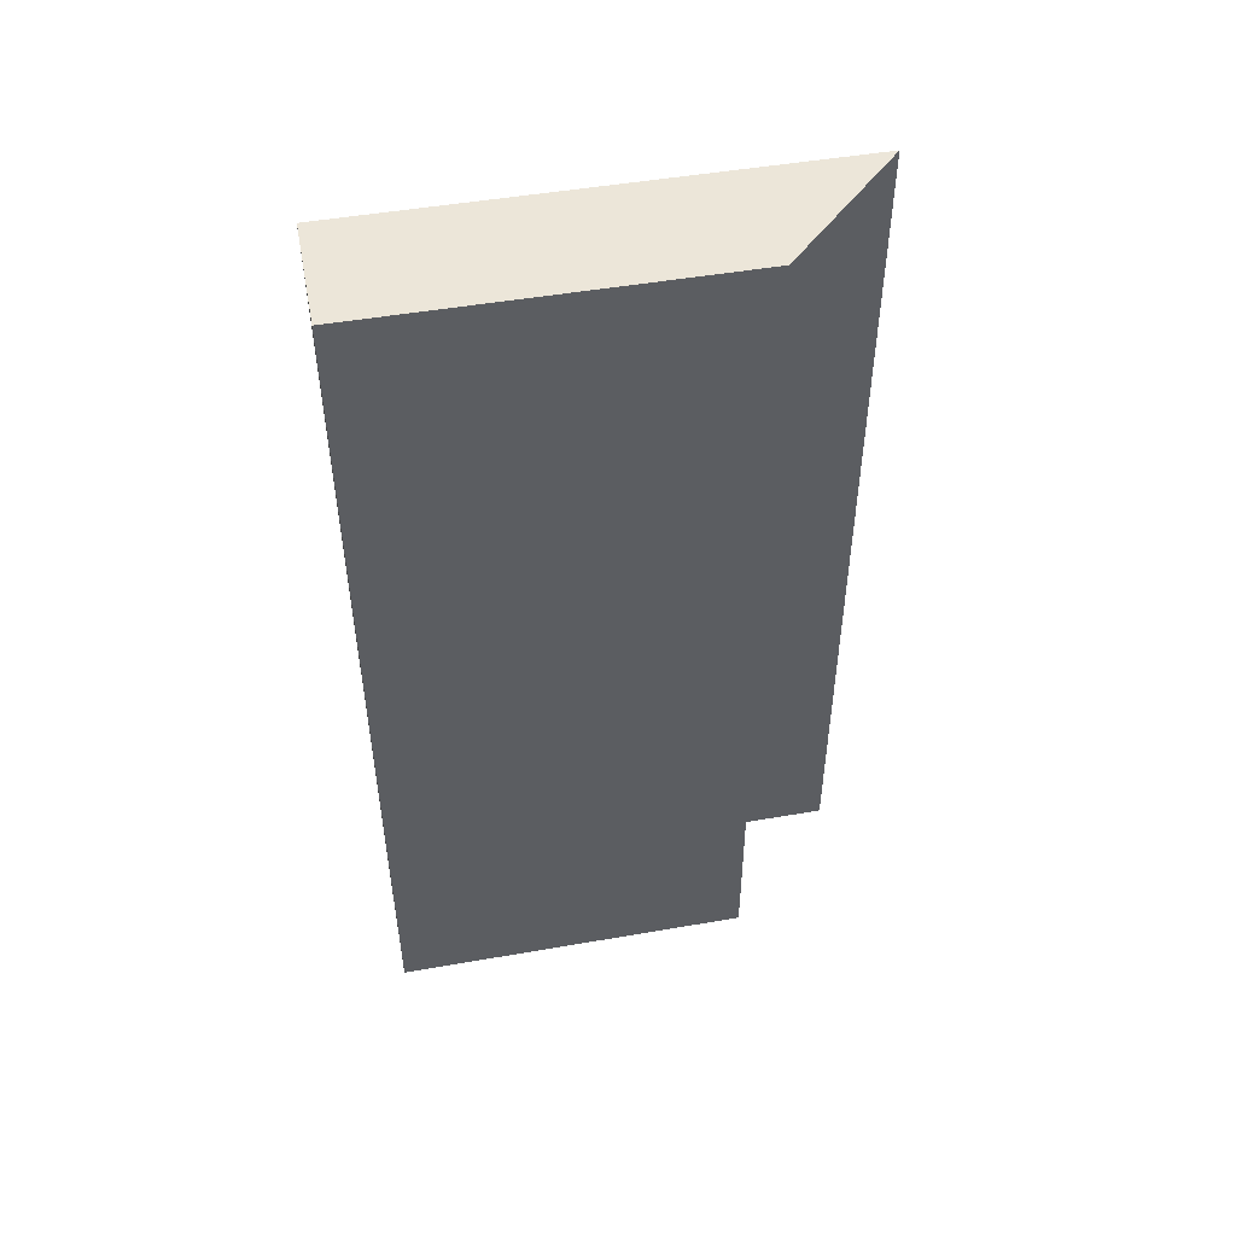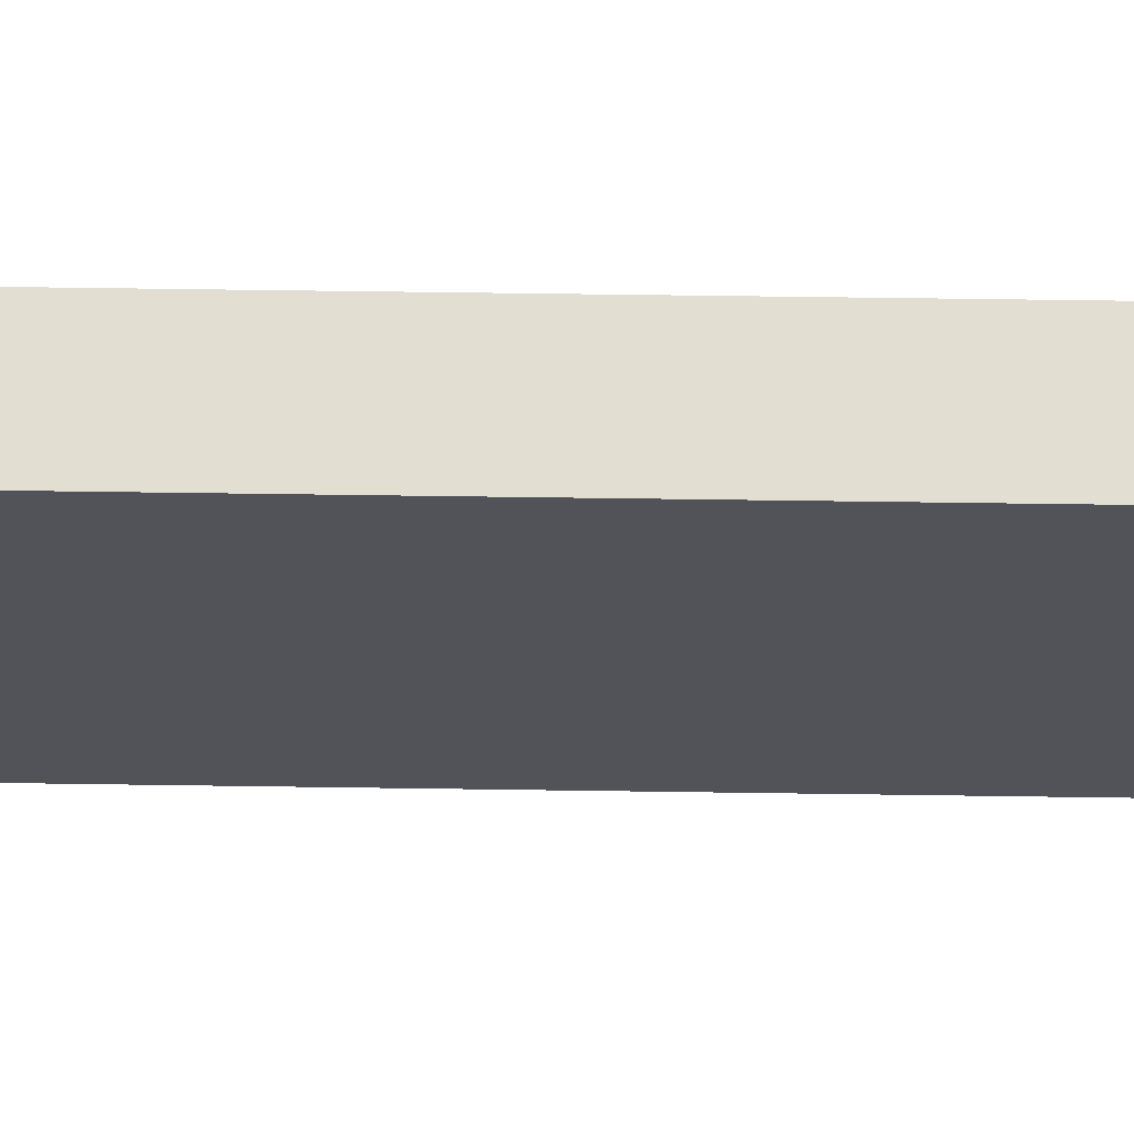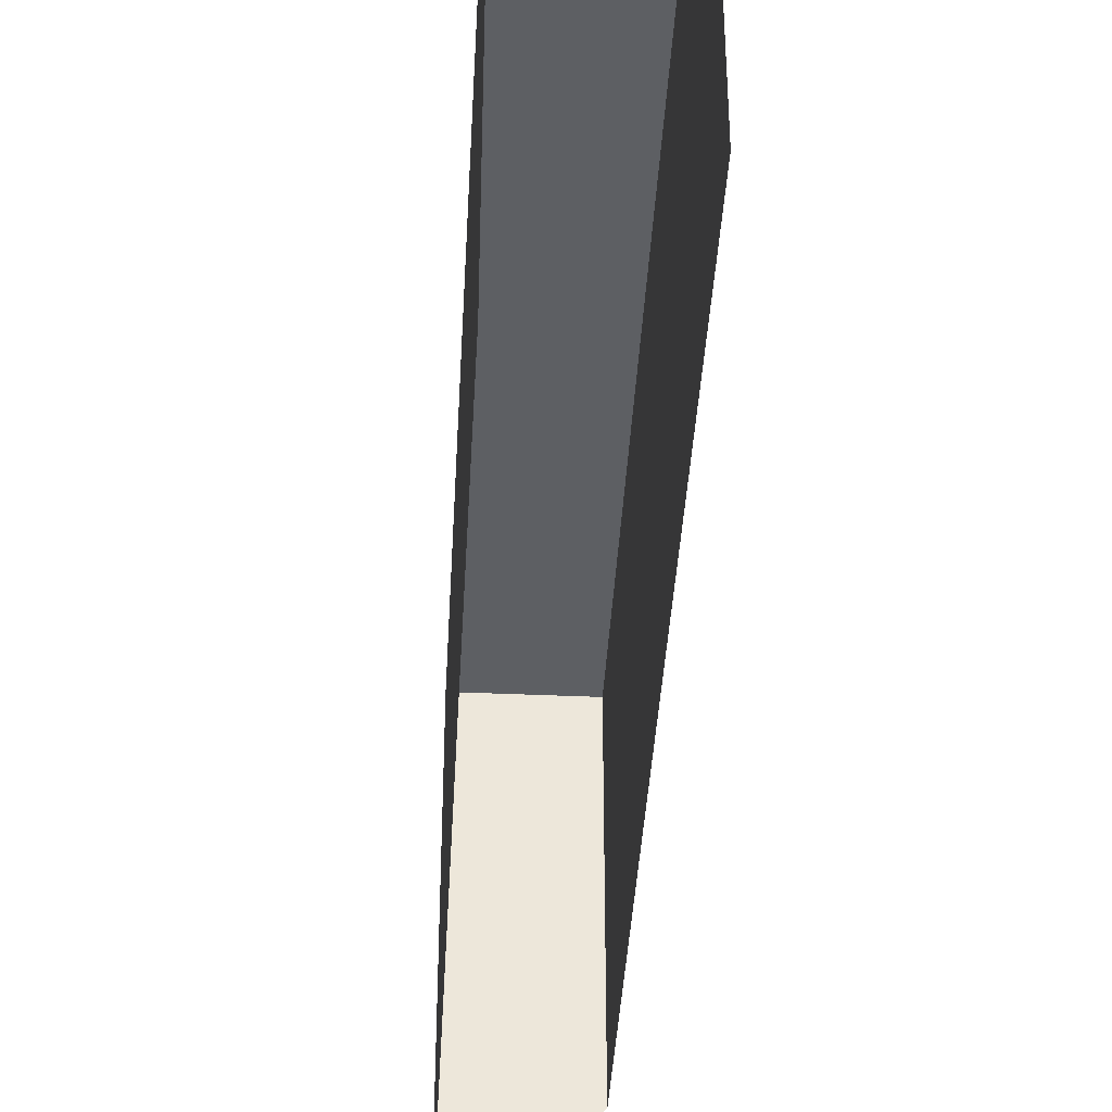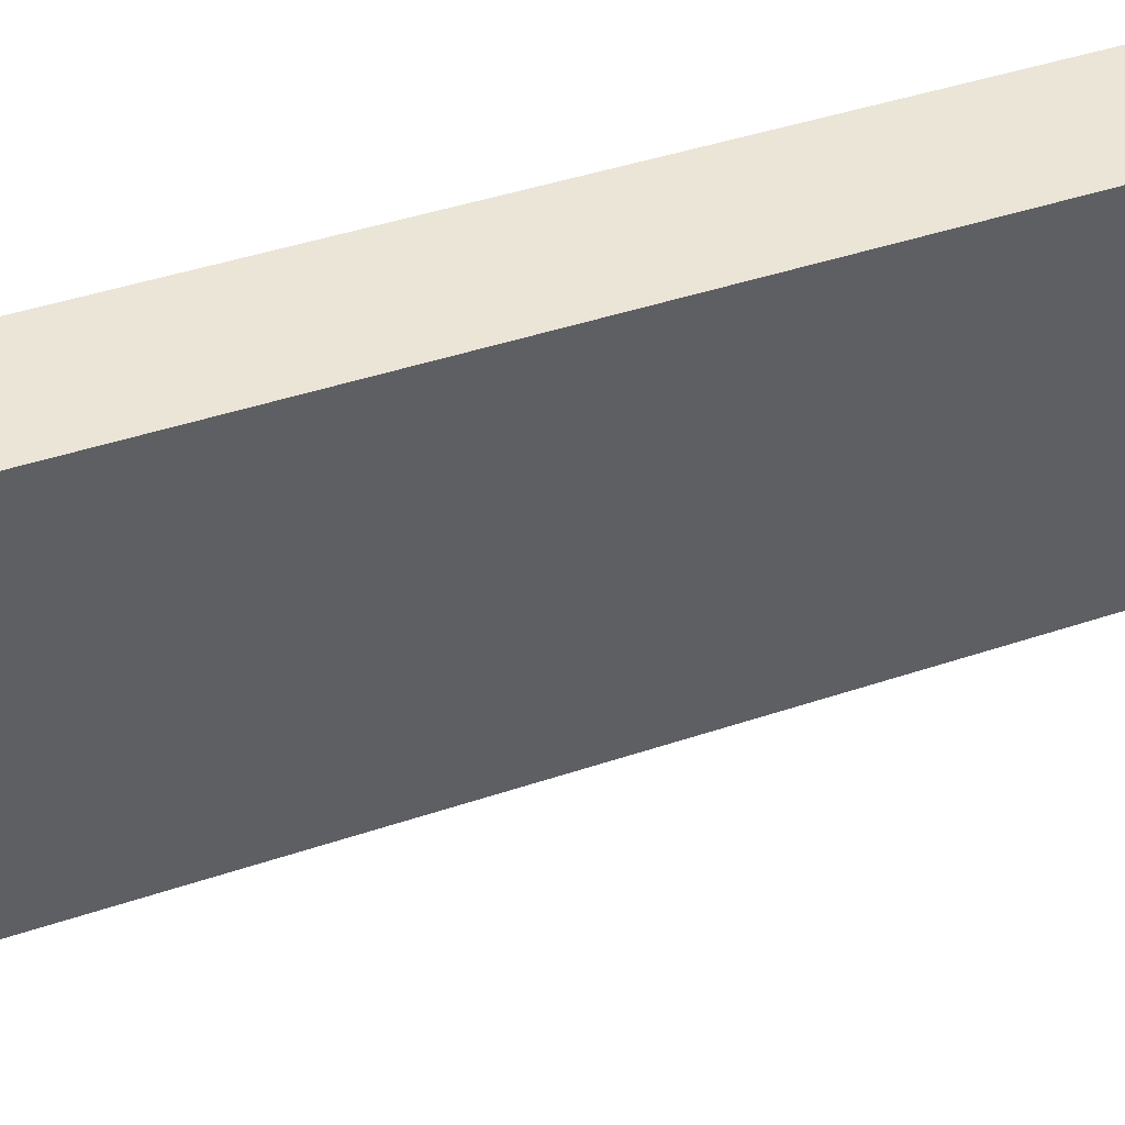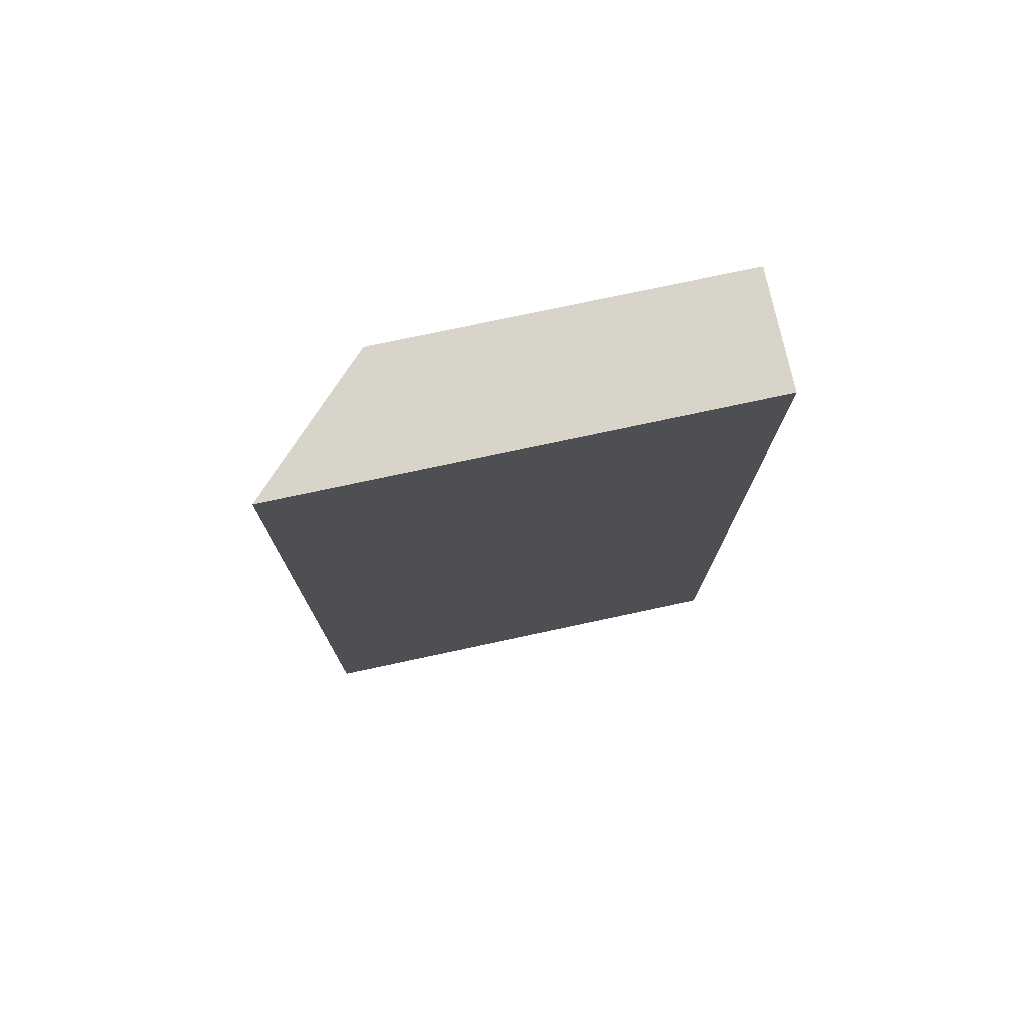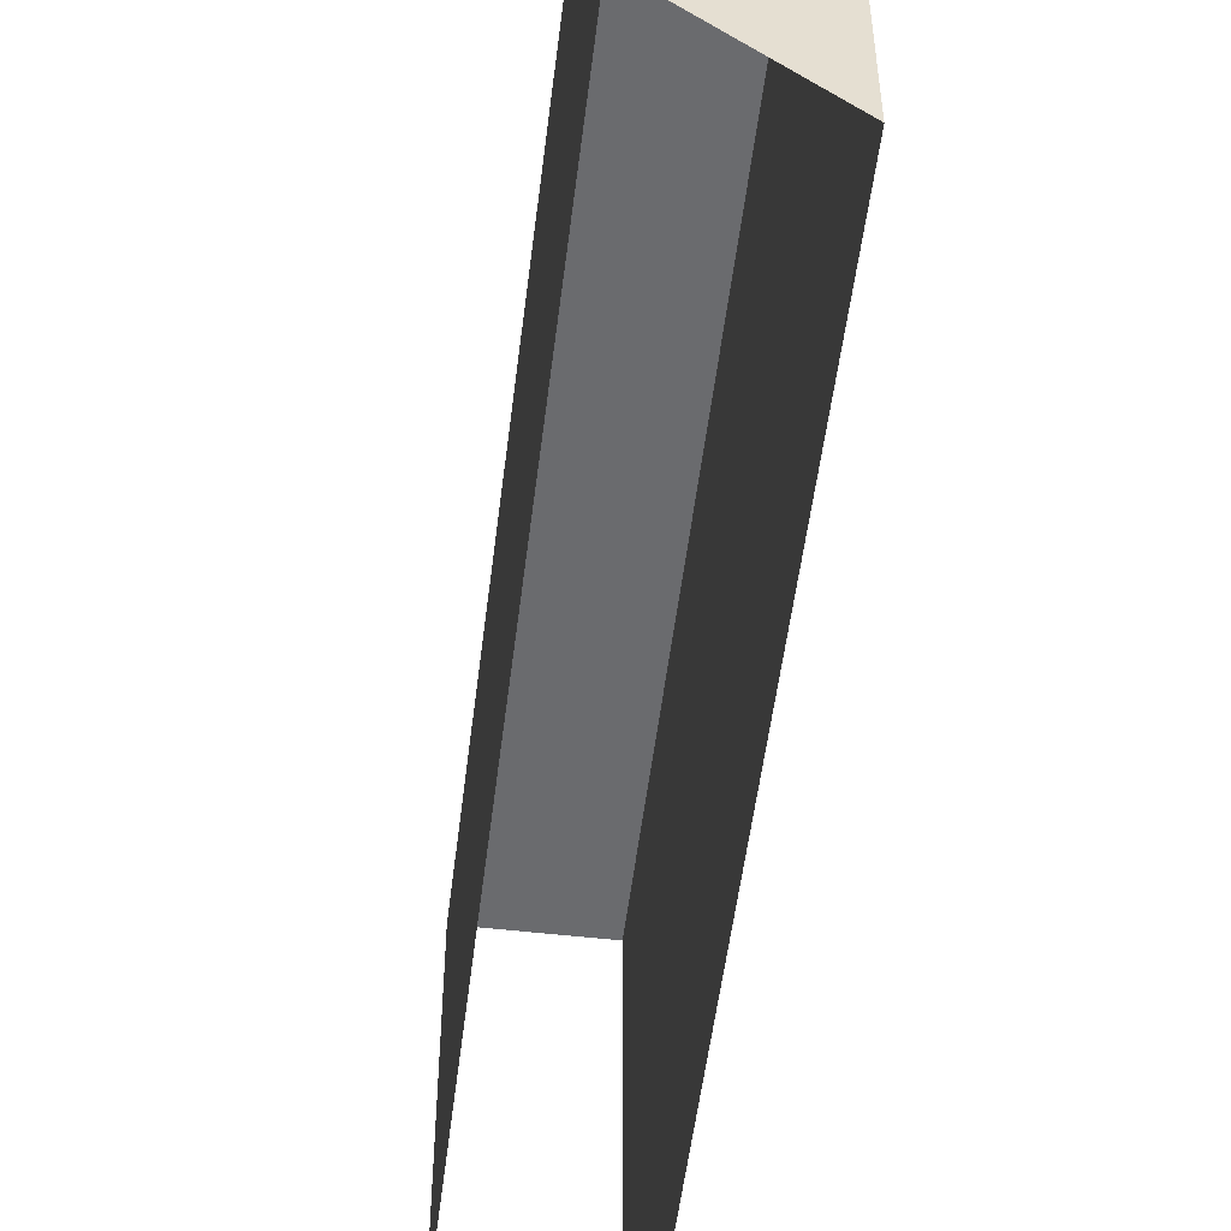
<metadata>
{"format":"obj","ext":"obj","renderer":"f3d","projection":"perspective","resolution":1024,"background":"white","views":[{"elev":49.3,"azim":79.1,"up":"+Y"},{"elev":67.5,"azim":-89.2,"up":"+Z"},{"elev":-40.1,"azim":-3.1,"up":"+Z"},{"elev":44.4,"azim":68.6,"up":"+Z"},{"elev":75.6,"azim":-102.1,"up":"+Y"},{"elev":-53.4,"azim":173.0,"up":"+Z"}]}
</metadata>
<code>
v -0.25 1.875 0.5
v -0.5 1.875 0.5
v -0.5 1.875 -0.5
v -0.25 1.875 -0.25
v -0.25 0 0.5
v -0.5 0 0.5
v -0.5 0 -0.5
v -0.25 0 -0.25
v -0.5 3 -0.5
v -0.5 0 1.25
v -0.25 0 1.25
v -0.25 3 1.25
v -0.5 3 0.5
v 0.75 0 0.5
v -0.25 1.875 0.5
v -0.25 1.875 0.5
v -0.25 1.875 0.5
f 1 2 3
f 1 3 4
f 1 4 5
f 1 5 6
f 1 6 2
f 2 6 7
f 2 7 3
f 5 4 8

</code>
